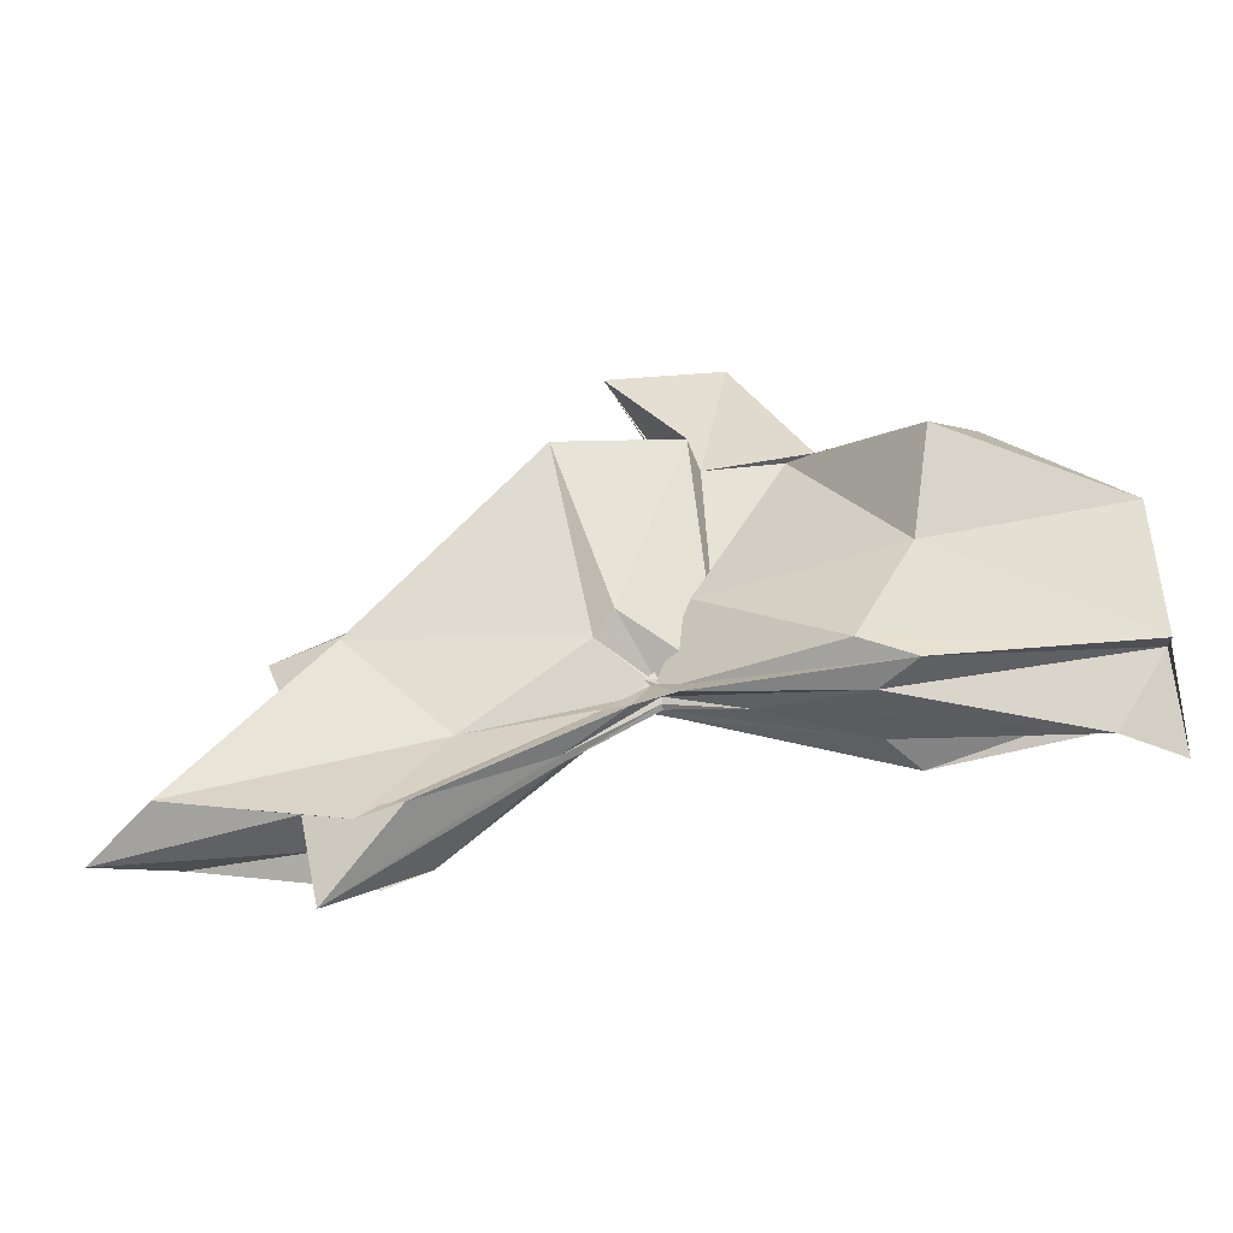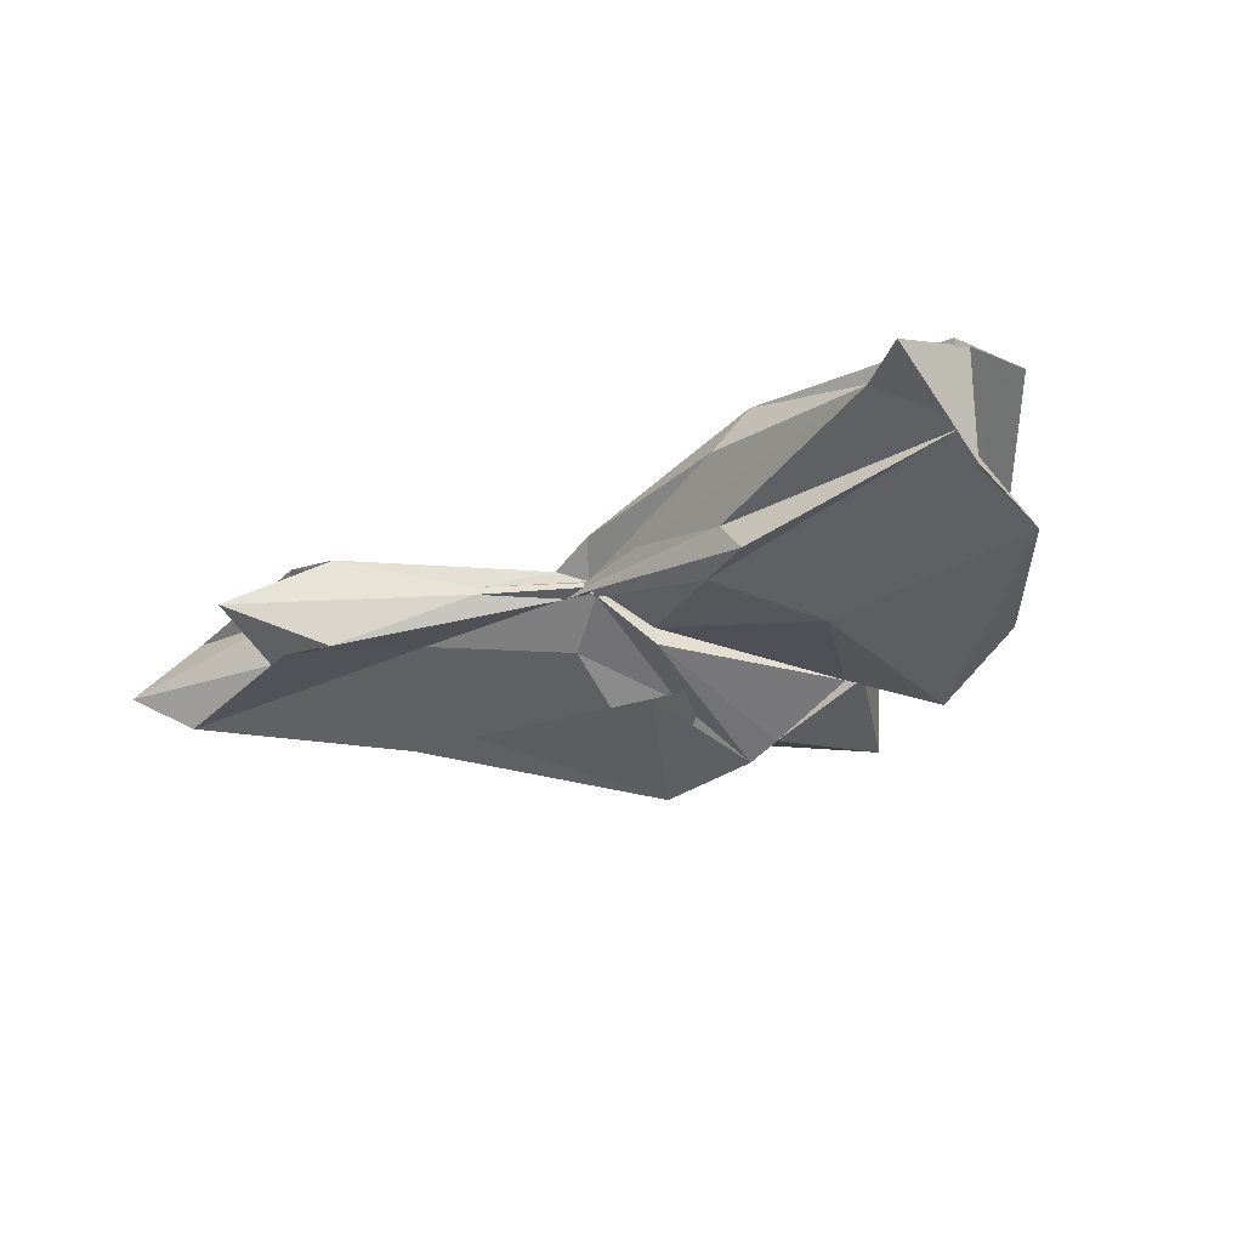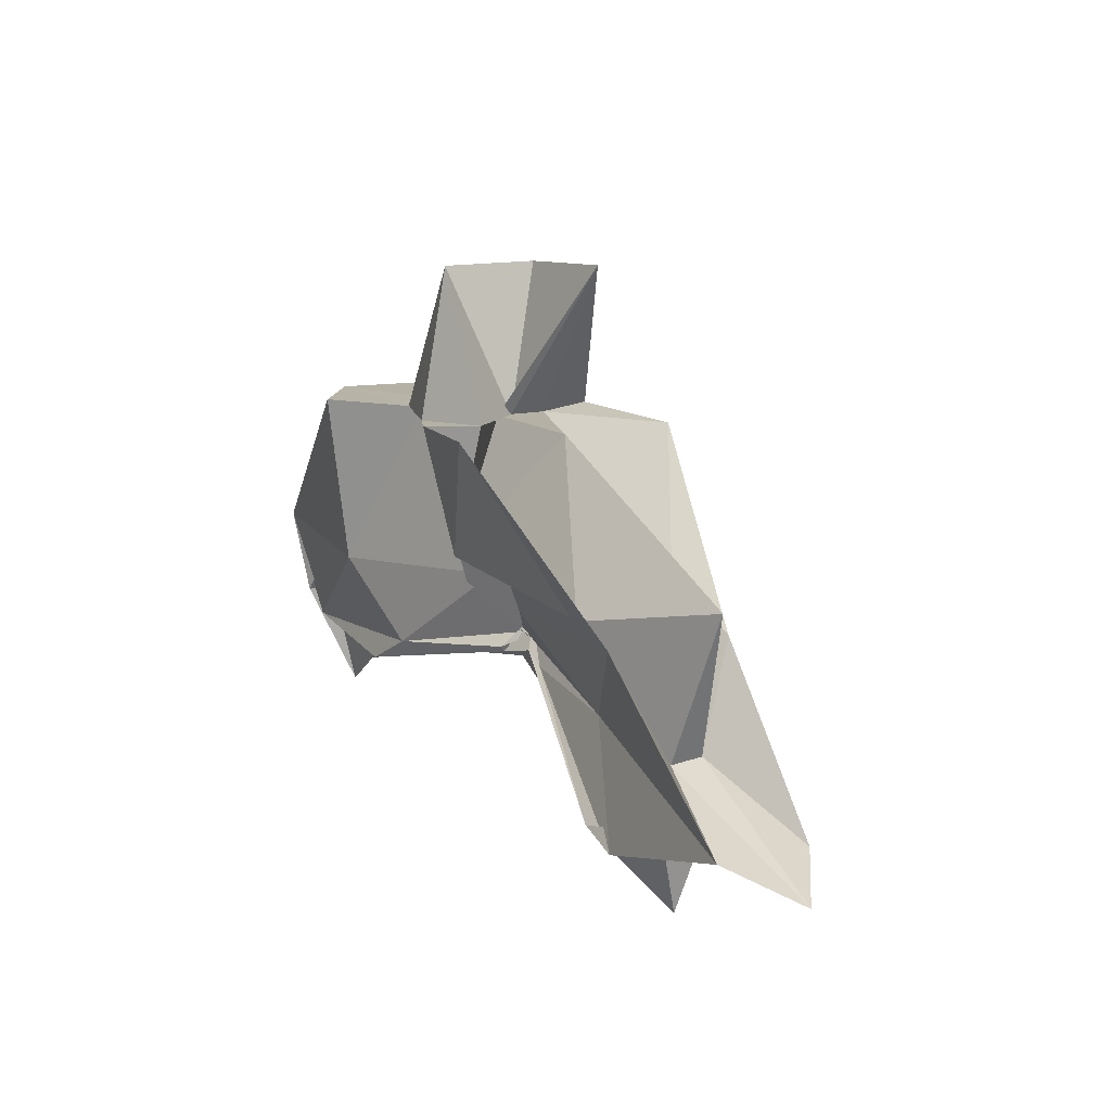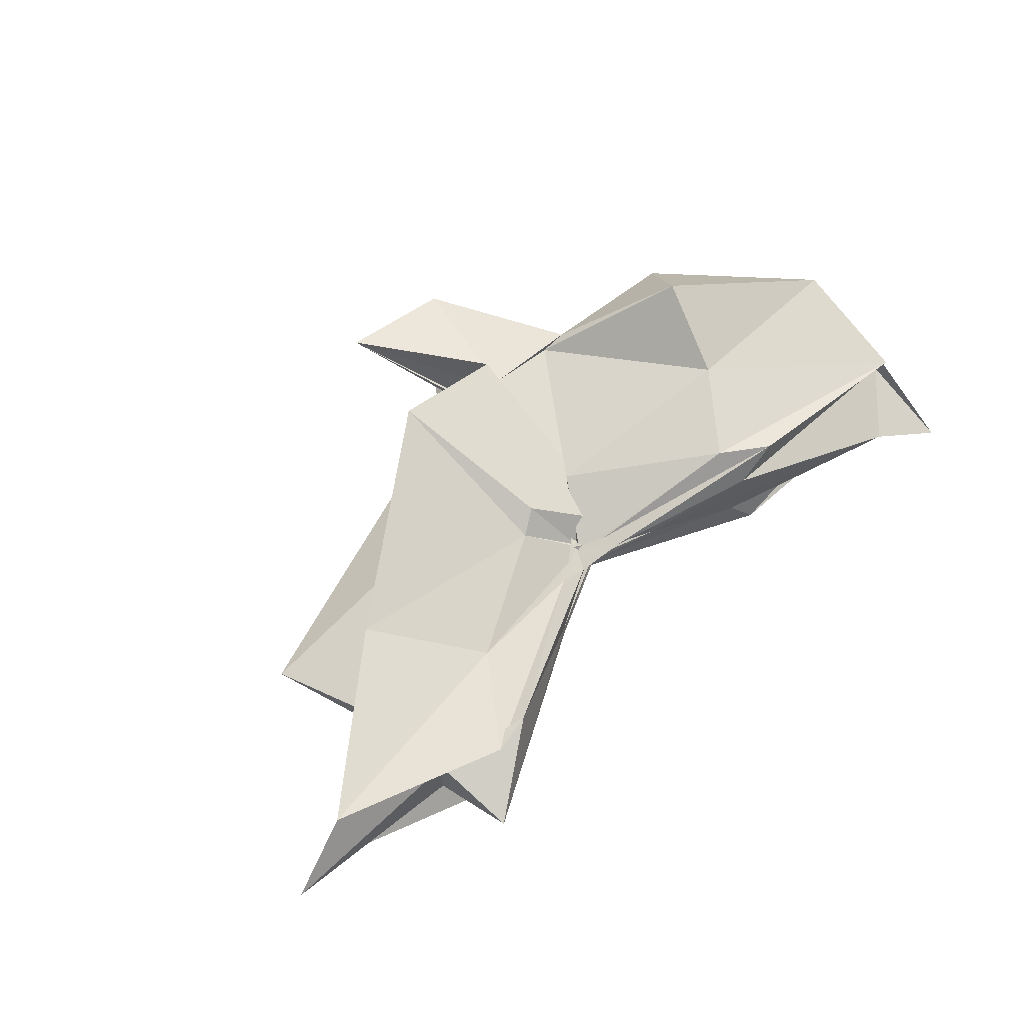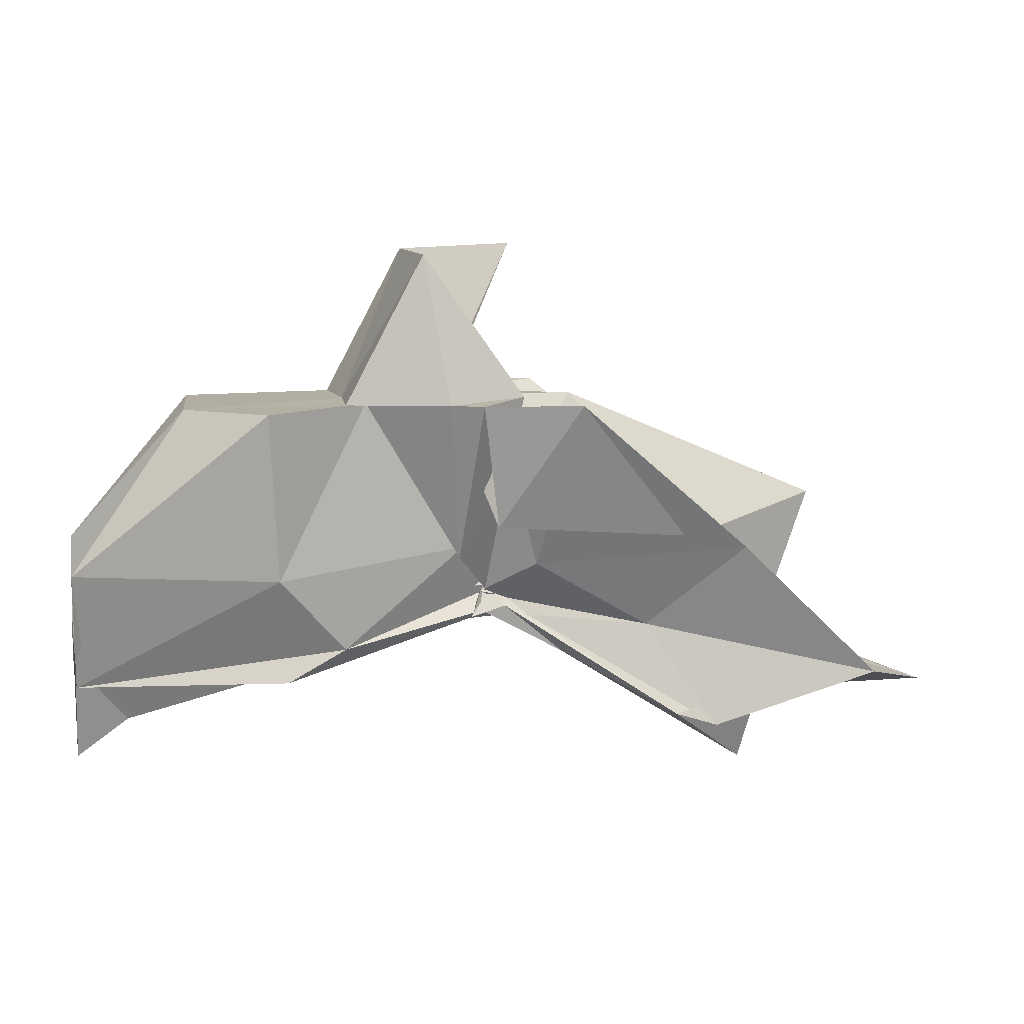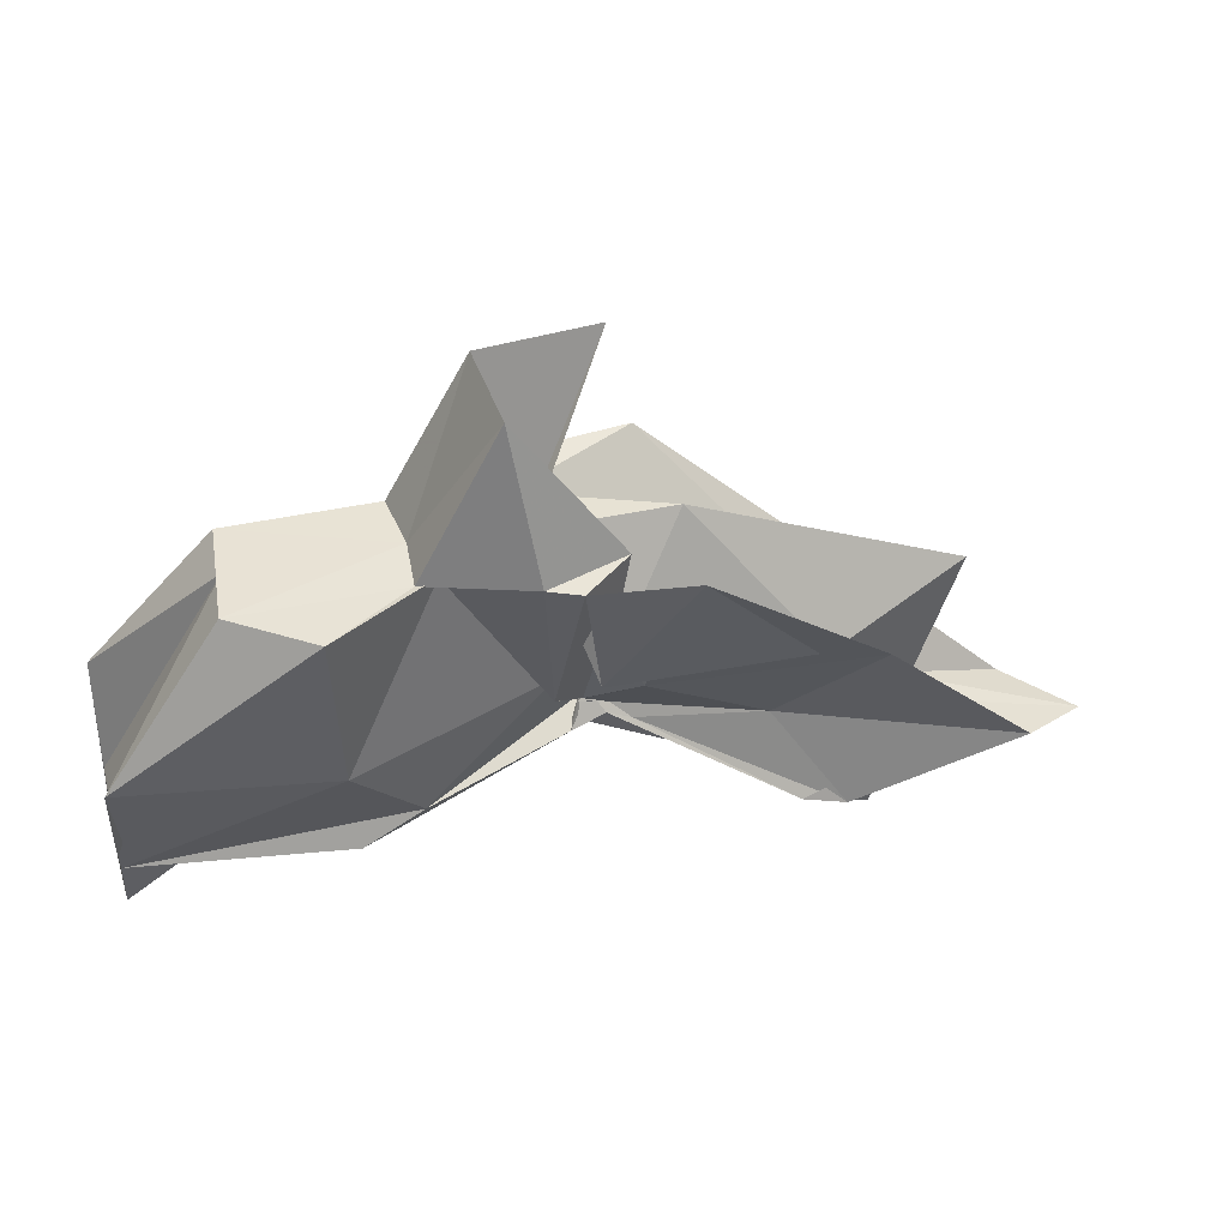
<metadata>
{"format":"obj","ext":"obj","renderer":"f3d","projection":"perspective","resolution":1024,"background":"white","views":[{"elev":-46.2,"azim":-169.6,"up":"+Z"},{"elev":-29.3,"azim":-141.0,"up":"+Y"},{"elev":12.3,"azim":61.2,"up":"+Z"},{"elev":58.1,"azim":139.5,"up":"+Y"},{"elev":10.8,"azim":-12.5,"up":"+Z"},{"elev":41.2,"azim":-14.2,"up":"+Z"}]}
</metadata>
<code>
v -0.4335 0.001516 0.248
v -0.4026 -0.003848 0.06051
v -0.107 -0.003876 0.152
v -0.2496 0.04243 0.1519
v -0.3378 0.09255 0.2477
v -0.3768 0.03932 0.1185
v -0.4445 -0.001375 0.07648
v -0.5055 0.04019 0.2483
v -0.6113 0.1132 0.186
v -0.6478 0.0459 0.2473
v -0.6558 -0.04913 0.2476
v -0.5923 -0.09283 0.247
v -0.5076 -0.04383 0.248
v -0.4291 -0.04208 0.1141
v -0.3853 -0.04271 0.1957
v -0.3349 -0.09477 0.2472
v -0.2271 -0.0531 0.1263
v -0.1529 0.01019 0.03364
v -0.1787 0.04853 0.1139
v -0.3587 0.0254 0.1063
v -0.3999 -0.003476 0.08108
v -0.4296 0.02859 0.1291
v -0.5919 0.07324 0.111
v -0.7487 0.07015 0.1241
v -0.6481 -0.002588 0.2471
v -0.7494 -0.06371 0.1176
v -0.5845 -0.07937 0.1088
v -0.4224 -0.02337 0.1195
v -0.3999 -0.005942 0.07798
v -0.3598 -0.03058 0.1033
v -0.1795 -0.05412 0.1146
v -0.1544 -0.01566 0.03041
v -0.05139 0.03492 -0.00766
v -0.2577 0.0104 0.0415
v -0.4038 -0.006574 0.07584
v -0.3963 -0.0009571 0.07101
v -0.5436 0.05551 0.04273
v -0.751 0.03733 0.02166
v -0.7502 0.04299 0.04362
v -0.7489 -0.04919 0.0434
v -0.7487 -0.03632 0.01851
v -0.5285 -0.05535 0.04311
v -0.3917 0.0074 0.07579
v -0.404 -0.002101 0.07386
v -0.2579 -0.01639 0.04157
v -0.05191 -0.04144 -0.00749
v 0.005885 -0.003725 -0.02675
v -0.1985 0.03418 -0.04729
v -0.3629 0.003417 0.05583
v -0.3969 0.0002118 0.077
v -0.4192 0.00997 0.06368
v -0.5866 0.05171 0.01961
v -0.7487 0.02062 0.03012
v -0.75 -0.003821 -0.04983
v -0.7496 -0.02329 0.03529
v -0.5773 -0.05932 0.01818
v -0.4124 -0.01974 0.06038
v -0.3986 0.002832 0.08606
v -0.3635 -0.01036 0.054
v -0.1983 -0.04075 -0.04761
v -0.1539 -0.02307 -0.0205
v -0.1543 0.0159 -0.02018
v -0.3272 -0.007459 0.2476
v -0.4422 0.03572 0.2471
v -0.4368 0.07229 0.2534
v -0.4426 0.04554 0.2466
v -0.5278 0.04643 0.2479
v -0.5215 -0.0028 0.248
v -0.5245 -0.0478 0.2469
v -0.4418 -0.0751 0.2478
v -0.4162 -0.08608 0.2478
v -0.4005 -0.06713 0.1434
v -0.4357 -0.009539 0.248
v -0.3688 0.04519 0.372
v -0.4643 0.03873 0.3691
v -0.4587 -0.04457 0.3687
v -0.3764 -0.05485 0.2508
v -0.2335 0.03426 -0.03697
v -0.3823 0.008711 0.05063
v -0.4187 0.02267 0.04442
v -0.5539 0.02736 0.01772
v -0.7075 -0.003833 -0.01974
v -0.5539 -0.03006 0.02516
v -0.4142 -0.01633 0.05558
v -0.383 -0.00974 0.06283
v -0.2352 -0.04046 -0.03537
v -0.1663 -0.003805 -0.08908
v -0.331 3.27e-05 0.0195
v -0.403 -0.0007833 0.06487
v -0.4649 -0.003699 0.04478
v -0.4027 -0.008385 0.05911
v -0.3313 -0.006743 0.0186
f 3 18 4
f 4 18 19
f 4 19 5
f 5 19 20
f 5 20 6
f 6 20 21
f 6 21 7
f 7 21 22
f 7 22 8
f 8 22 23
f 8 23 9
f 9 23 24
f 9 24 10
f 10 24 25
f 10 25 11
f 11 25 26
f 11 26 12
f 12 26 27
f 12 27 13
f 13 27 28
f 13 28 14
f 14 28 29
f 14 29 15
f 15 29 30
f 15 30 16
f 16 30 31
f 16 31 17
f 17 31 32
f 17 32 3
f 3 32 18
f 18 33 19
f 19 33 34
f 19 34 20
f 20 34 35
f 20 35 21
f 21 35 36
f 21 36 22
f 22 36 37
f 22 37 23
f 23 37 38
f 23 38 24
f 24 38 39
f 24 39 25
f 25 39 40
f 25 40 26
f 26 40 41
f 26 41 27
f 27 41 42
f 27 42 28
f 28 42 43
f 28 43 29
f 29 43 44
f 29 44 30
f 30 44 45
f 30 45 31
f 31 45 46
f 31 46 32
f 32 46 47
f 32 47 18
f 18 47 33
f 33 48 34
f 34 48 49
f 34 49 35
f 35 49 50
f 35 50 36
f 36 50 51
f 36 51 37
f 37 51 52
f 37 52 38
f 38 52 53
f 38 53 39
f 39 53 54
f 39 54 40
f 40 54 55
f 40 55 41
f 41 55 56
f 41 56 42
f 42 56 57
f 42 57 43
f 43 57 58
f 43 58 44
f 44 58 59
f 44 59 45
f 45 59 60
f 45 60 46
f 46 60 61
f 46 61 47
f 47 61 62
f 47 62 33
f 33 62 48
f 63 64 73
f 64 74 73
f 64 65 74
f 65 66 74
f 66 75 74
f 66 67 75
f 67 68 75
f 68 76 75
f 68 69 76
f 69 70 76
f 70 77 76
f 70 71 77
f 71 72 77
f 72 73 77
f 72 63 73
f 78 88 79
f 79 88 89
f 79 89 80
f 80 89 81
f 81 89 90
f 81 90 82
f 82 90 83
f 83 90 91
f 83 91 84
f 84 91 85
f 85 91 92
f 85 92 86
f 86 92 87
f 87 92 88
f 87 88 78
f 3 4 63
f 63 4 64
f 4 5 64
f 64 5 65
f 5 6 65
f 6 7 65
f 65 7 66
f 7 8 66
f 66 8 67
f 8 9 67
f 9 10 67
f 67 10 68
f 10 11 68
f 68 11 69
f 11 12 69
f 12 13 69
f 69 13 70
f 13 14 70
f 70 14 71
f 14 15 71
f 15 16 71
f 71 16 72
f 16 17 72
f 72 17 63
f 17 3 63
f 48 78 49
f 49 78 79
f 49 79 50
f 50 79 80
f 50 80 51
f 51 80 52
f 52 80 81
f 52 81 53
f 53 81 82
f 53 82 54
f 54 82 55
f 55 82 83
f 55 83 56
f 56 83 84
f 56 84 57
f 57 84 58
f 58 84 85
f 58 85 59
f 59 85 86
f 59 86 60
f 60 86 61
f 61 86 87
f 61 87 62
f 62 87 78
f 62 78 48
f 73 74 1
f 74 75 1
f 75 76 1
f 76 77 1
f 77 73 1
f 89 88 2
f 90 89 2
f 91 90 2
f 92 91 2
f 88 92 2

</code>
